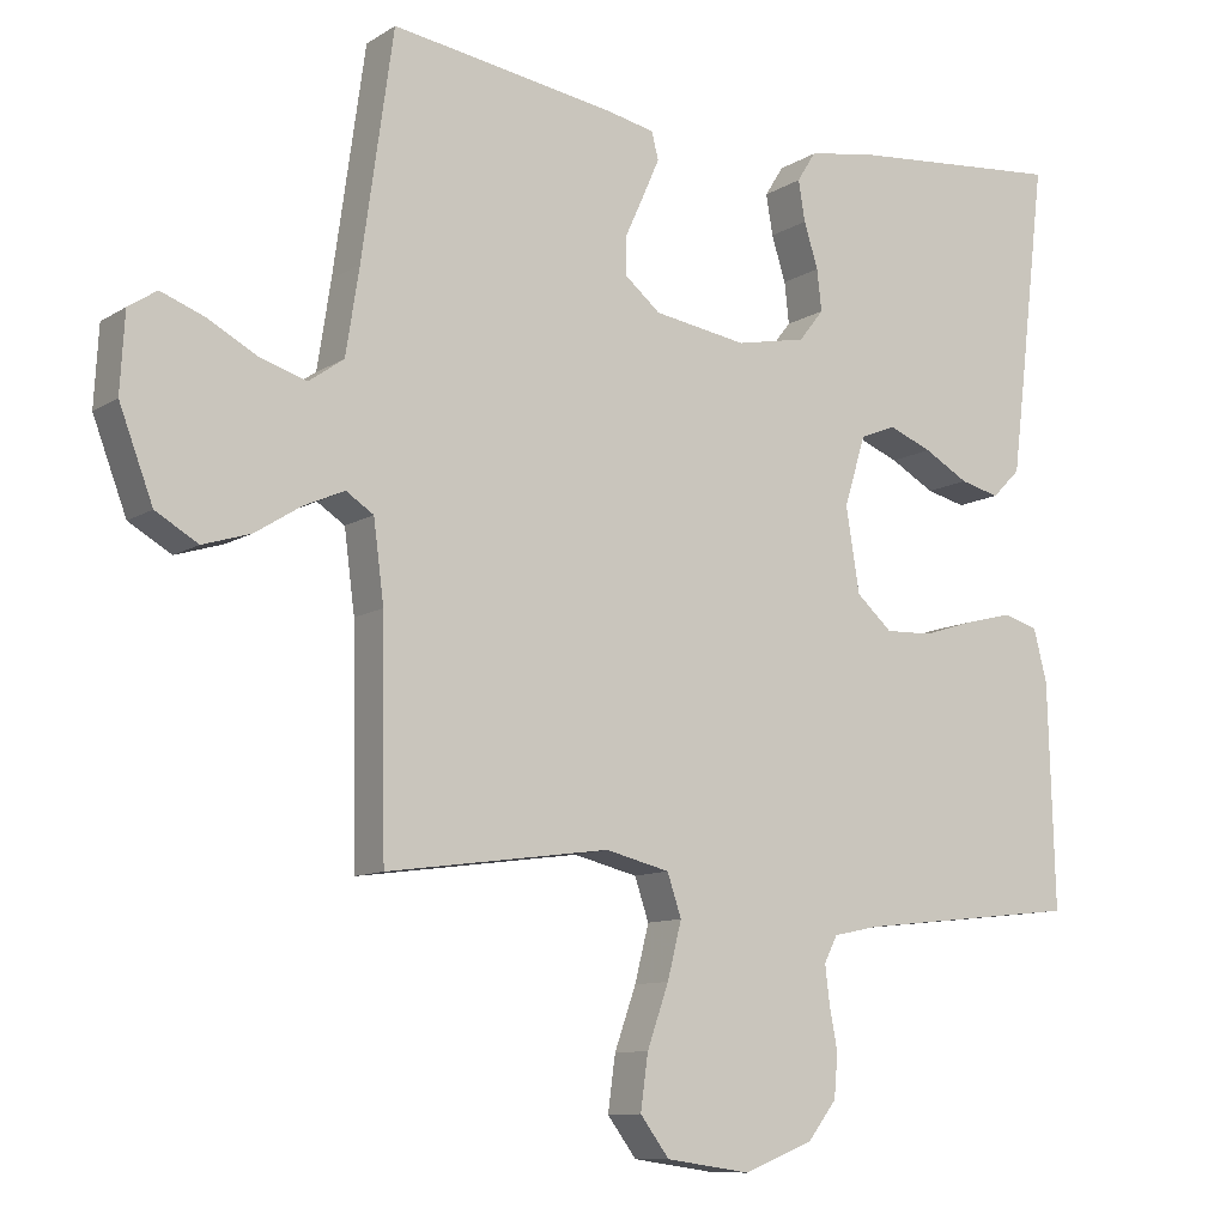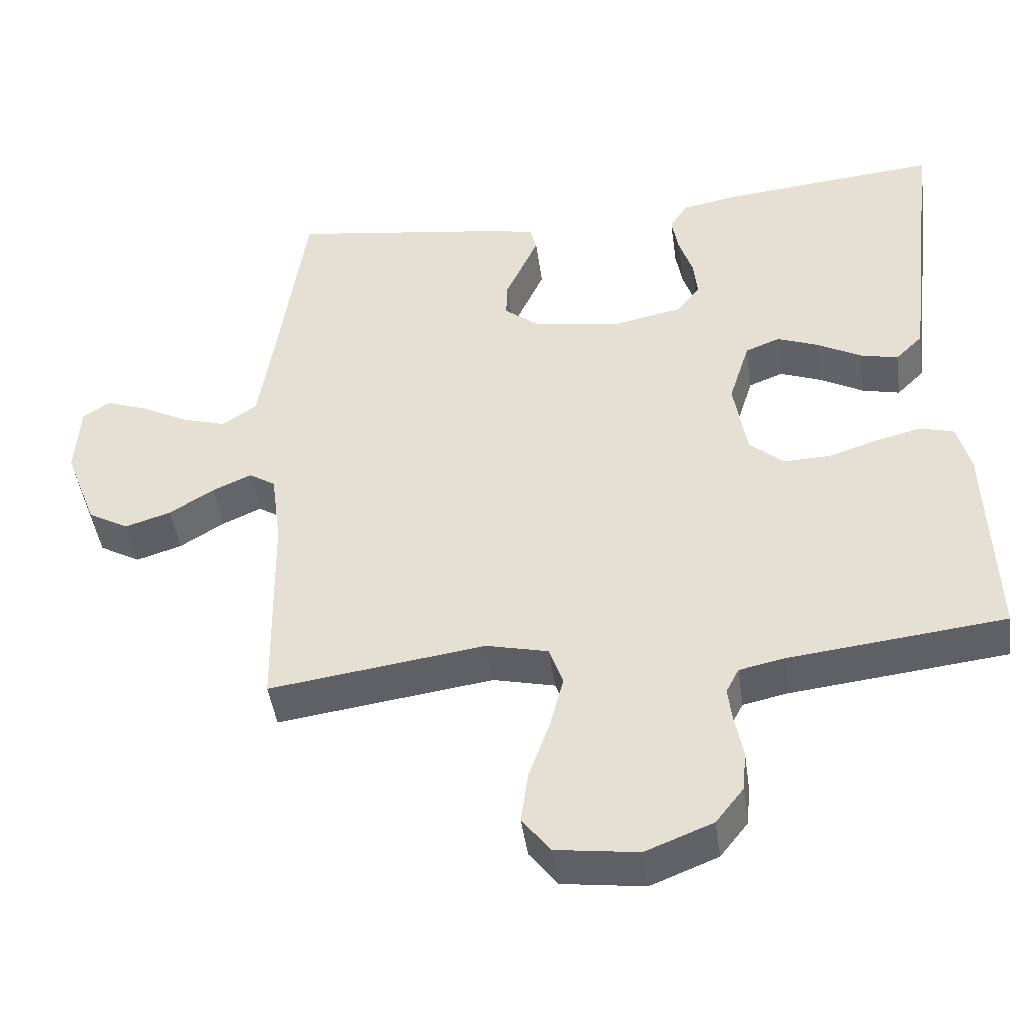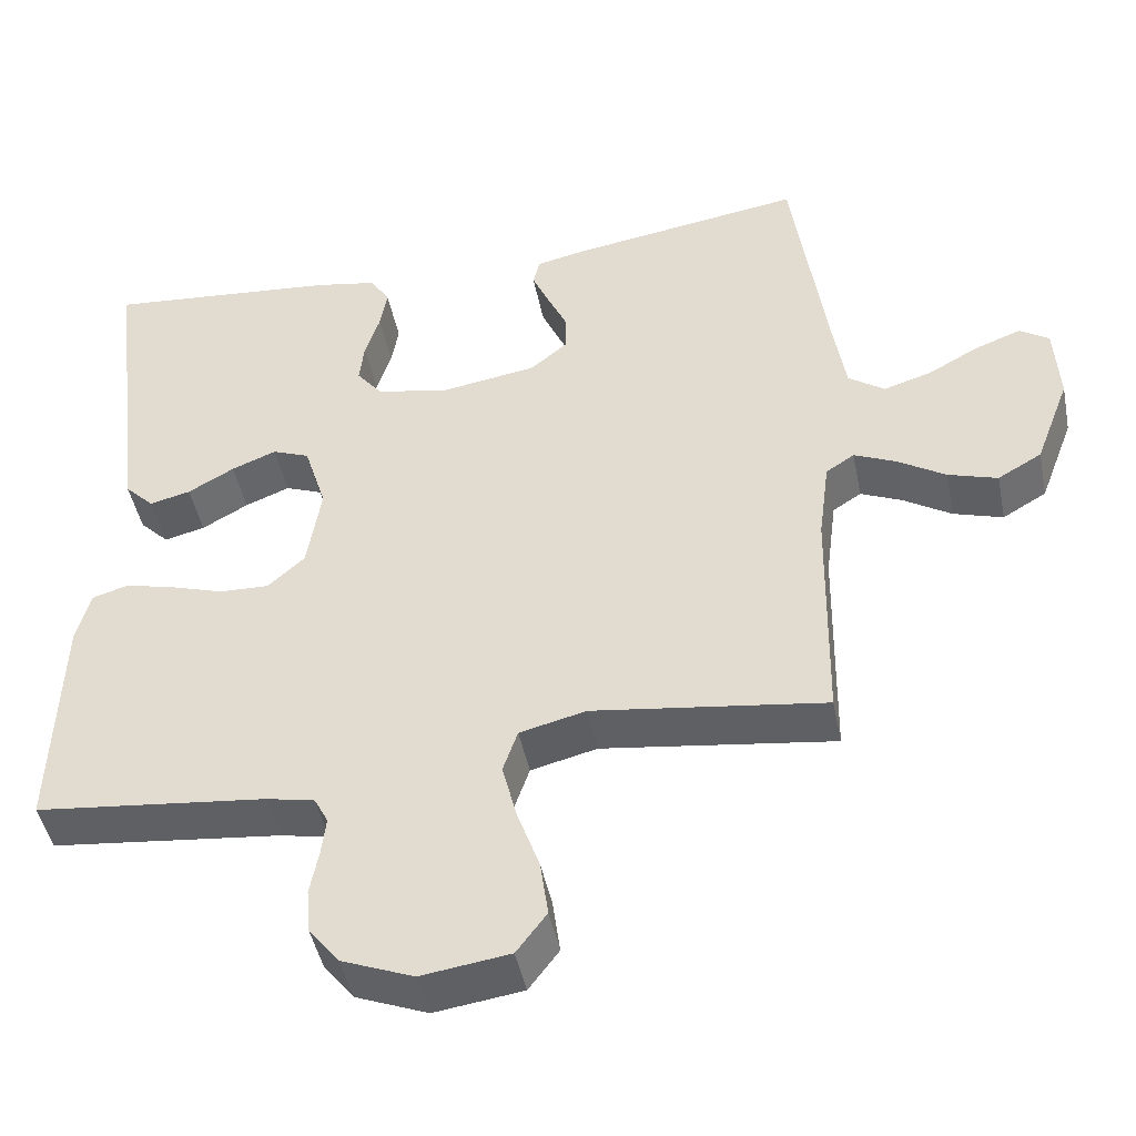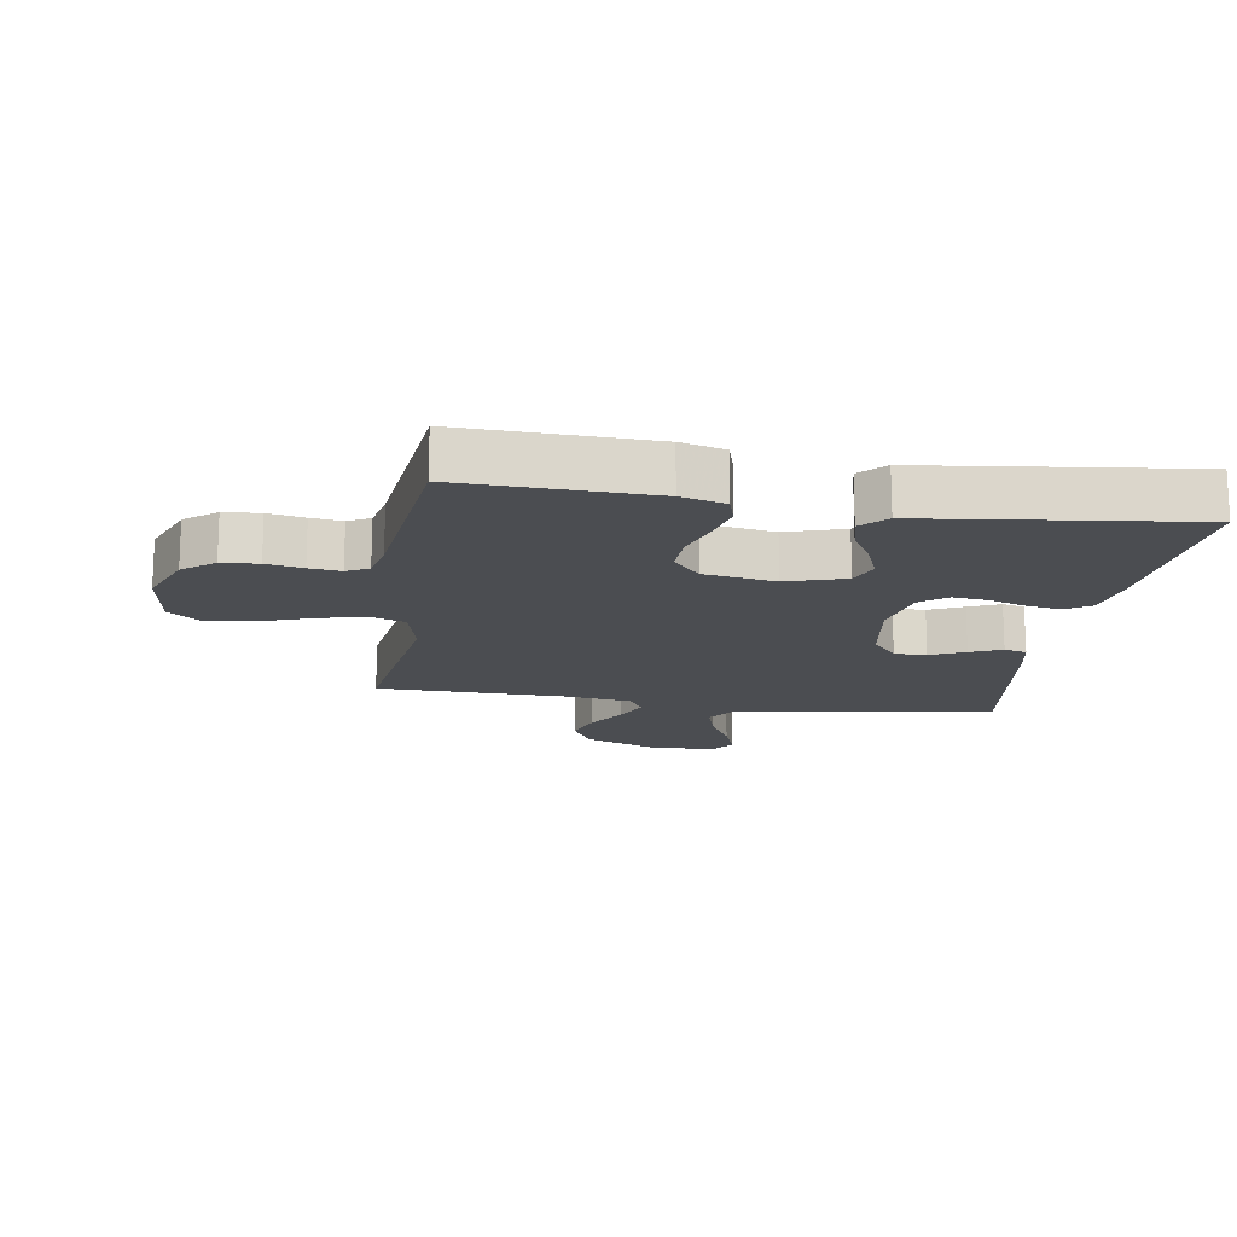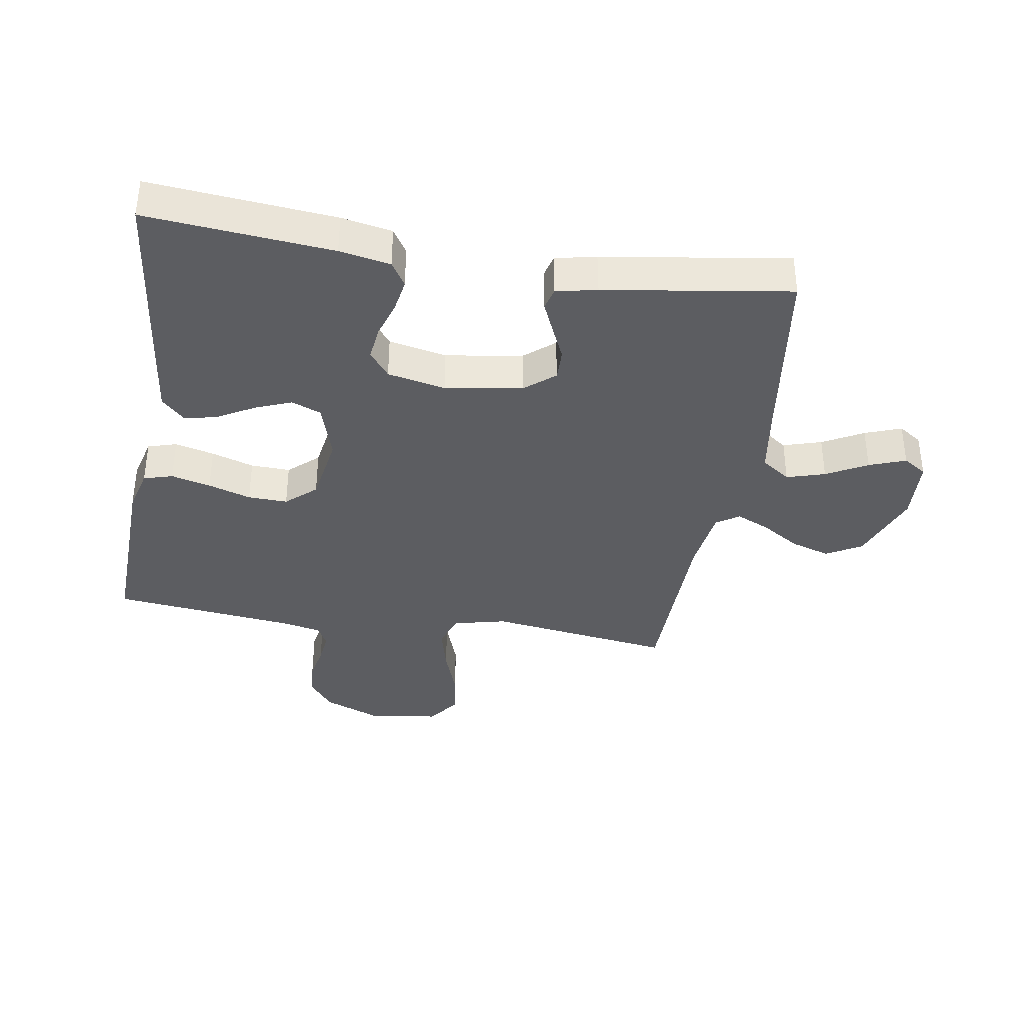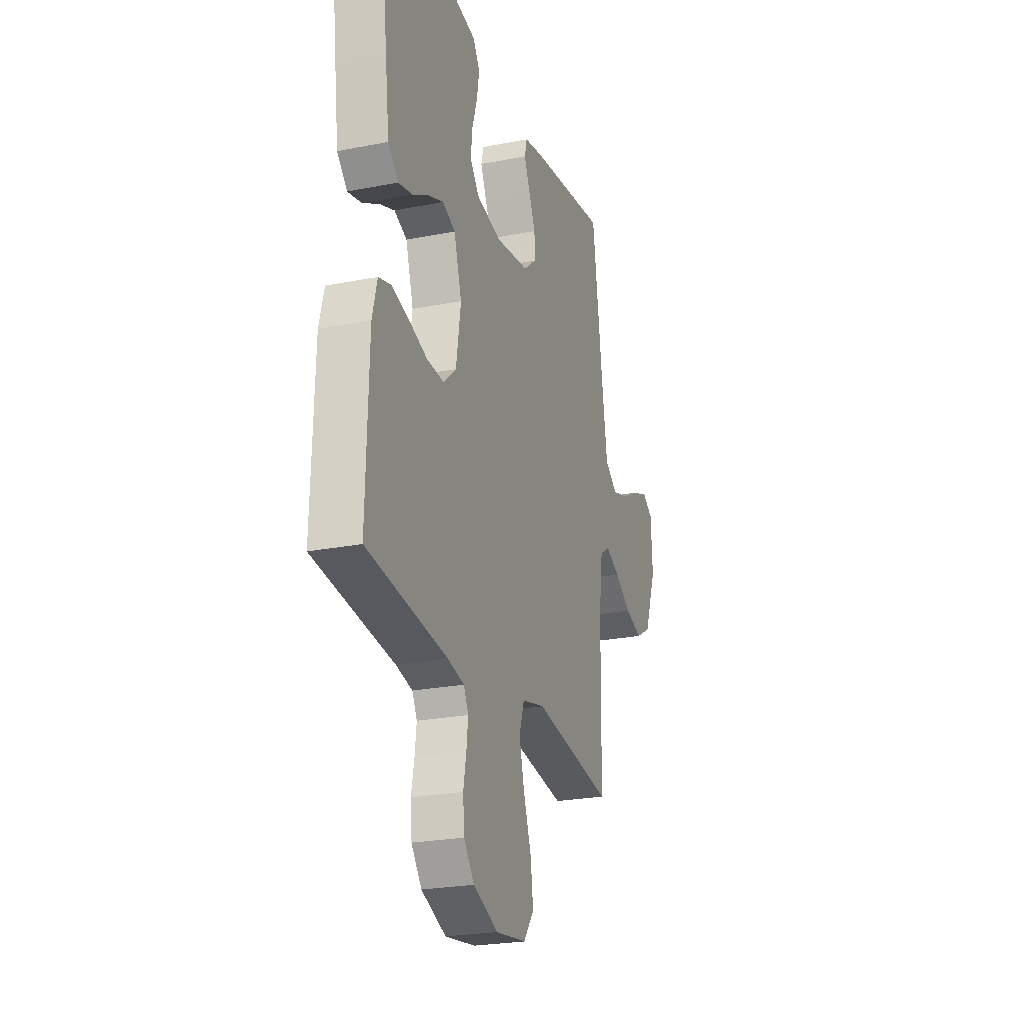
<metadata>
{"format":"obj","ext":"obj","renderer":"f3d","projection":"perspective","resolution":1024,"background":"white","views":[{"elev":-10.2,"azim":146.7,"up":"+Z"},{"elev":-45.8,"azim":-172.0,"up":"+Z"},{"elev":-45.8,"azim":11.3,"up":"+Z"},{"elev":-16.0,"azim":-98.9,"up":"+Y"},{"elev":-37.1,"azim":-9.4,"up":"+Y"},{"elev":-24.3,"azim":-72.0,"up":"+Z"}]}
</metadata>
<code>
v 0.5 0.07 -0.5
v 0.2 0.07 -0.459
v 0.114 0.07 -0.48
v 0.095 0.07 -0.536
v 0.114 0.07 -0.611
v 0.143 0.07 -0.693
v 0.153 0.07 -0.766
v 0.114 0.07 -0.818
v 0 0.07 -0.834
v -0.093 0.07 -0.797
v -0.132 0.07 -0.747
v -0.137 0.07 -0.689
v -0.126 0.07 -0.631
v -0.12 0.07 -0.581
v -0.138 0.07 -0.546
v -0.2 0.07 -0.533
v -0.5 0.07 -0.5
v -0.491 0.07 -0.2
v -0.473 0.07 -0.13
v -0.426 0.07 -0.116
v -0.362 0.07 -0.132
v -0.293 0.07 -0.154
v -0.229 0.07 -0.156
v -0.181 0.07 -0.113
v -0.163 0.07 0
v -0.192 0.07 0.093
v -0.24 0.07 0.112
v -0.298 0.07 0.089
v -0.358 0.07 0.055
v -0.411 0.07 0.042
v -0.449 0.07 0.08
v -0.464 0.07 0.2
v -0.5 0.07 0.5
v -0.2 0.07 0.473
v -0.118 0.07 0.458
v -0.093 0.07 0.418
v -0.102 0.07 0.364
v -0.121 0.07 0.304
v -0.127 0.07 0.249
v -0.094 0.07 0.207
v 0 0.07 0.188
v 0.125 0.07 0.208
v 0.173 0.07 0.248
v 0.172 0.07 0.299
v 0.147 0.07 0.354
v 0.125 0.07 0.404
v 0.134 0.07 0.44
v 0.2 0.07 0.454
v 0.5 0.07 0.5
v 0.542 0.07 0.2
v 0.56 0.07 0.085
v 0.607 0.07 0.052
v 0.669 0.07 0.071
v 0.735 0.07 0.107
v 0.794 0.07 0.129
v 0.832 0.07 0.104
v 0.838 0.07 0
v 0.793 0.07 -0.119
v 0.736 0.07 -0.152
v 0.672 0.07 -0.132
v 0.61 0.07 -0.093
v 0.556 0.07 -0.069
v 0.519 0.07 -0.093
v 0.505 0.07 -0.2
v 0.5 0 -0.5
v 0.2 0 -0.459
v 0.114 0 -0.48
v 0.095 0 -0.536
v 0.114 0 -0.611
v 0.143 0 -0.693
v 0.153 0 -0.766
v 0.114 0 -0.818
v 0 0 -0.834
v -0.093 0 -0.797
v -0.132 0 -0.747
v -0.137 0 -0.689
v -0.126 0 -0.631
v -0.12 0 -0.581
v -0.138 0 -0.546
v -0.2 0 -0.533
v -0.5 0 -0.5
v -0.491 0 -0.2
v -0.473 0 -0.13
v -0.426 0 -0.116
v -0.362 0 -0.132
v -0.293 0 -0.154
v -0.229 0 -0.156
v -0.181 0 -0.113
v -0.163 0 0
v -0.192 0 0.093
v -0.24 0 0.112
v -0.298 0 0.089
v -0.358 0 0.055
v -0.411 0 0.042
v -0.449 0 0.08
v -0.464 0 0.2
v -0.5 0 0.5
v -0.2 0 0.473
v -0.118 0 0.458
v -0.093 0 0.418
v -0.102 0 0.364
v -0.121 0 0.304
v -0.127 0 0.249
v -0.094 0 0.207
v 0 0 0.188
v 0.125 0 0.208
v 0.173 0 0.248
v 0.172 0 0.299
v 0.147 0 0.354
v 0.125 0 0.404
v 0.134 0 0.44
v 0.2 0 0.454
v 0.5 0 0.5
v 0.542 0 0.2
v 0.56 0 0.085
v 0.607 0 0.052
v 0.669 0 0.071
v 0.735 0 0.107
v 0.794 0 0.129
v 0.832 0 0.104
v 0.838 0 0
v 0.793 0 -0.119
v 0.736 0 -0.152
v 0.672 0 -0.132
v 0.61 0 -0.093
v 0.556 0 -0.069
v 0.519 0 -0.093
v 0.505 0 -0.2
f 59 60 61
f 58 59 61
f 57 58 61
f 56 57 61
f 55 56 61
f 54 55 61
f 53 54 61
f 52 53 61 62
f 51 52 62 63
f 48 49 50
f 47 48 50
f 46 47 50
f 45 46 50
f 44 45 50
f 50 51 63
f 44 50 63
f 43 44 63
f 36 37 38
f 35 36 38
f 34 35 38
f 33 34 38
f 32 33 38
f 31 32 38
f 30 31 38
f 29 30 38
f 28 29 38
f 27 28 38 39
f 26 27 39 40
f 20 21 22
f 19 20 22
f 18 19 22
f 17 18 22
f 16 17 22
f 15 16 22 23
f 14 15 23 24
f 11 12 13
f 10 11 13
f 9 10 13
f 8 9 13
f 7 8 13
f 6 7 13
f 5 6 13
f 4 5 13 14
f 14 24 25
f 4 14 25
f 3 4 25
f 64 1 2
f 64 2 3
f 63 64 3
f 43 63 3
f 42 43 3
f 3 25 26
f 42 3 26
f 41 42 26
f 26 40 41
f 125 124 123
f 125 123 122
f 125 122 121
f 125 121 120
f 125 120 119
f 125 119 118
f 125 118 117
f 126 125 117 116
f 127 126 116 115
f 114 113 112
f 114 112 111
f 114 111 110
f 114 110 109
f 114 109 108
f 127 115 114
f 127 114 108
f 127 108 107
f 102 101 100
f 102 100 99
f 102 99 98
f 102 98 97
f 102 97 96
f 102 96 95
f 102 95 94
f 102 94 93
f 102 93 92
f 103 102 92 91
f 104 103 91 90
f 86 85 84
f 86 84 83
f 86 83 82
f 86 82 81
f 86 81 80
f 87 86 80 79
f 88 87 79 78
f 77 76 75
f 77 75 74
f 77 74 73
f 77 73 72
f 77 72 71
f 77 71 70
f 77 70 69
f 78 77 69 68
f 89 88 78
f 89 78 68
f 89 68 67
f 66 65 128
f 67 66 128
f 67 128 127
f 67 127 107
f 67 107 106
f 90 89 67
f 90 67 106
f 90 106 105
f 105 104 90
f 1 65 66 2
f 2 66 67 3
f 3 67 68 4
f 4 68 69 5
f 5 69 70 6
f 6 70 71 7
f 7 71 72 8
f 8 72 73 9
f 9 73 74 10
f 10 74 75 11
f 11 75 76 12
f 12 76 77 13
f 13 77 78 14
f 14 78 79 15
f 15 79 80 16
f 16 80 81 17
f 17 81 82 18
f 18 82 83 19
f 19 83 84 20
f 20 84 85 21
f 21 85 86 22
f 22 86 87 23
f 23 87 88 24
f 24 88 89 25
f 25 89 90 26
f 26 90 91 27
f 27 91 92 28
f 28 92 93 29
f 29 93 94 30
f 30 94 95 31
f 31 95 96 32
f 32 96 97 33
f 33 97 98 34
f 34 98 99 35
f 35 99 100 36
f 36 100 101 37
f 37 101 102 38
f 38 102 103 39
f 39 103 104 40
f 40 104 105 41
f 41 105 106 42
f 42 106 107 43
f 43 107 108 44
f 44 108 109 45
f 45 109 110 46
f 46 110 111 47
f 47 111 112 48
f 48 112 113 49
f 49 113 114 50
f 50 114 115 51
f 51 115 116 52
f 52 116 117 53
f 53 117 118 54
f 54 118 119 55
f 55 119 120 56
f 56 120 121 57
f 57 121 122 58
f 58 122 123 59
f 59 123 124 60
f 60 124 125 61
f 61 125 126 62
f 62 126 127 63
f 63 127 128 64
f 64 128 65 1

</code>
